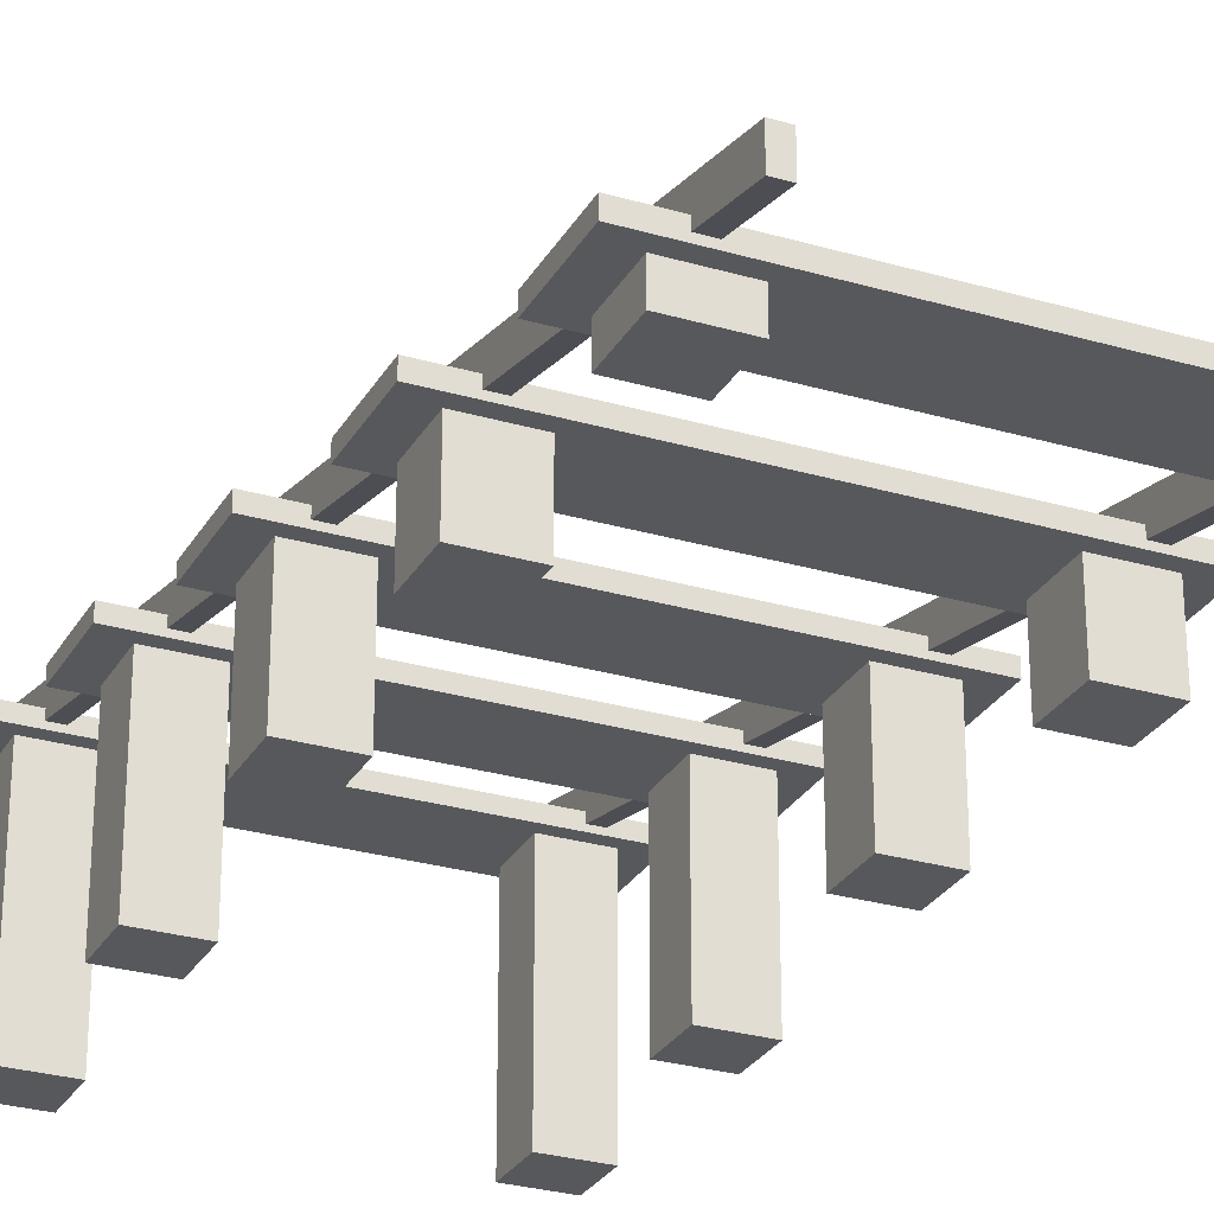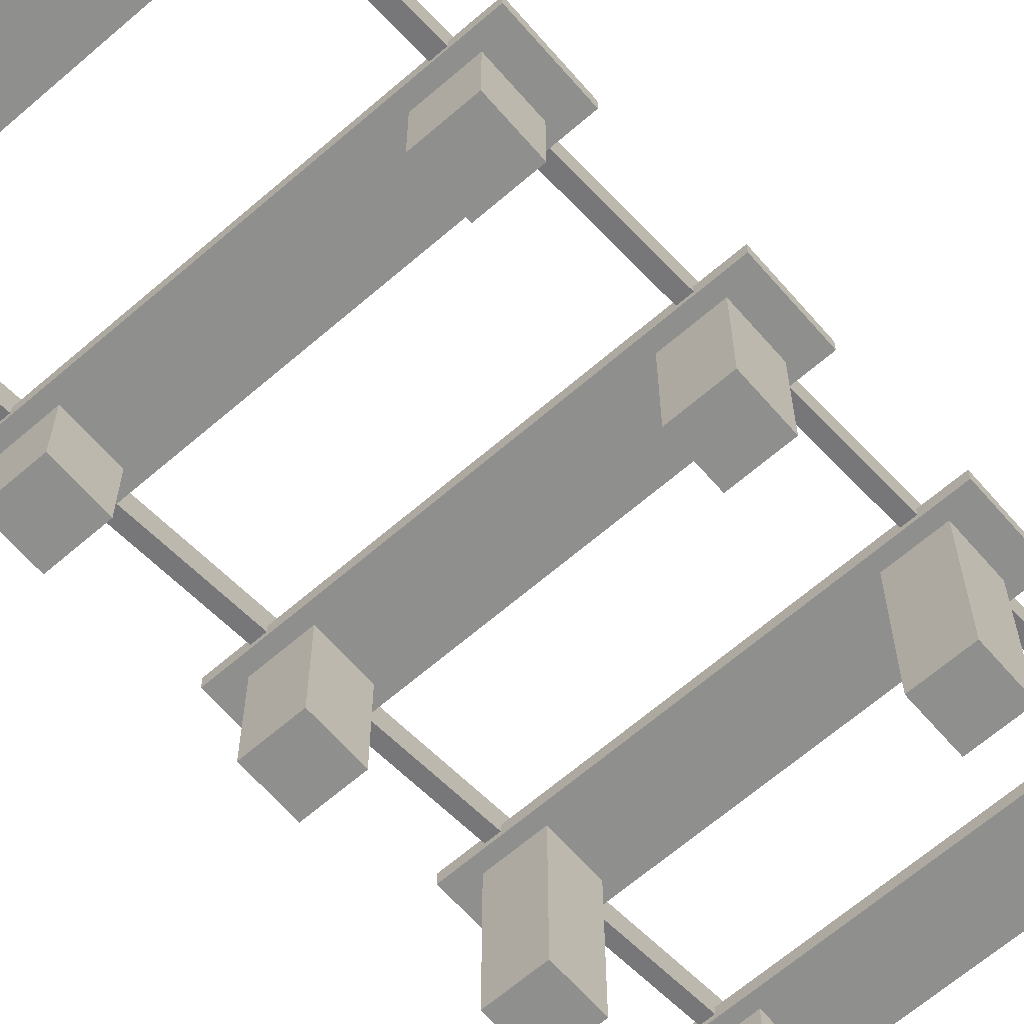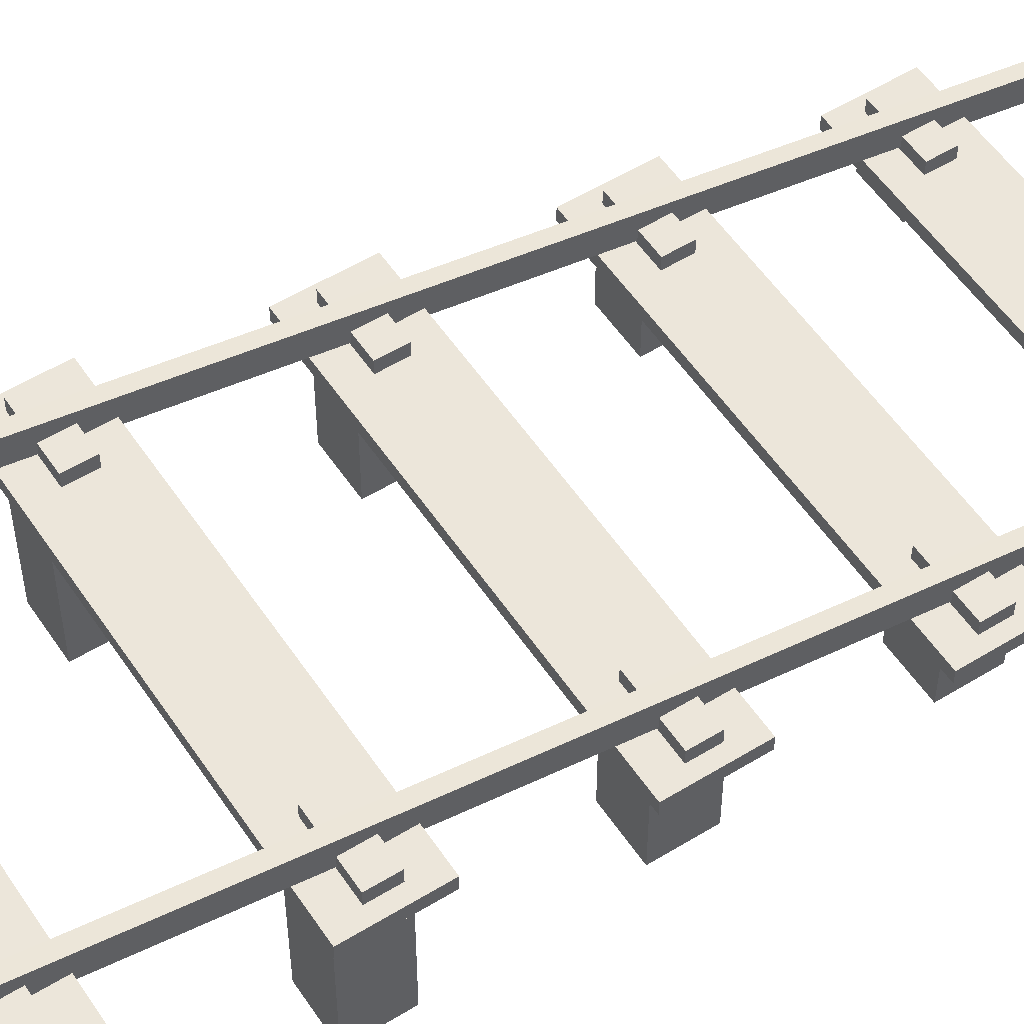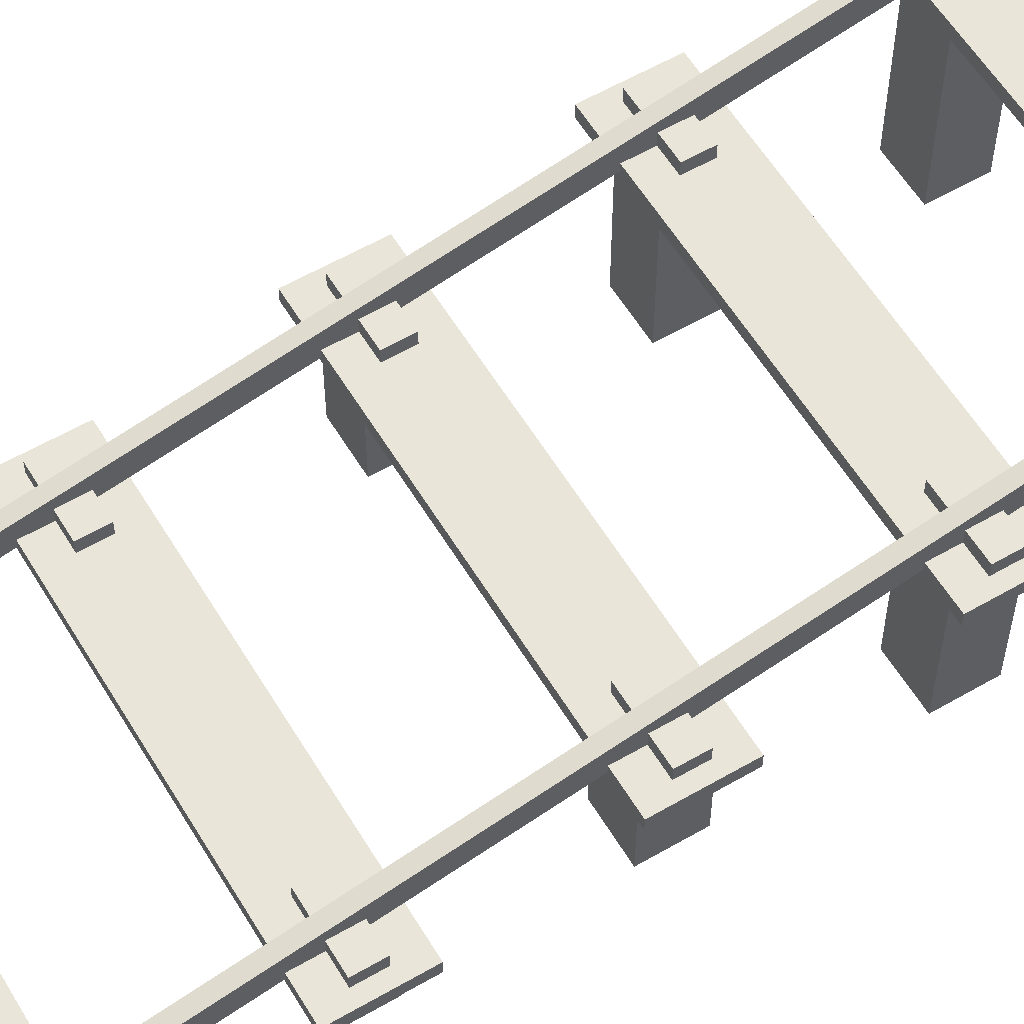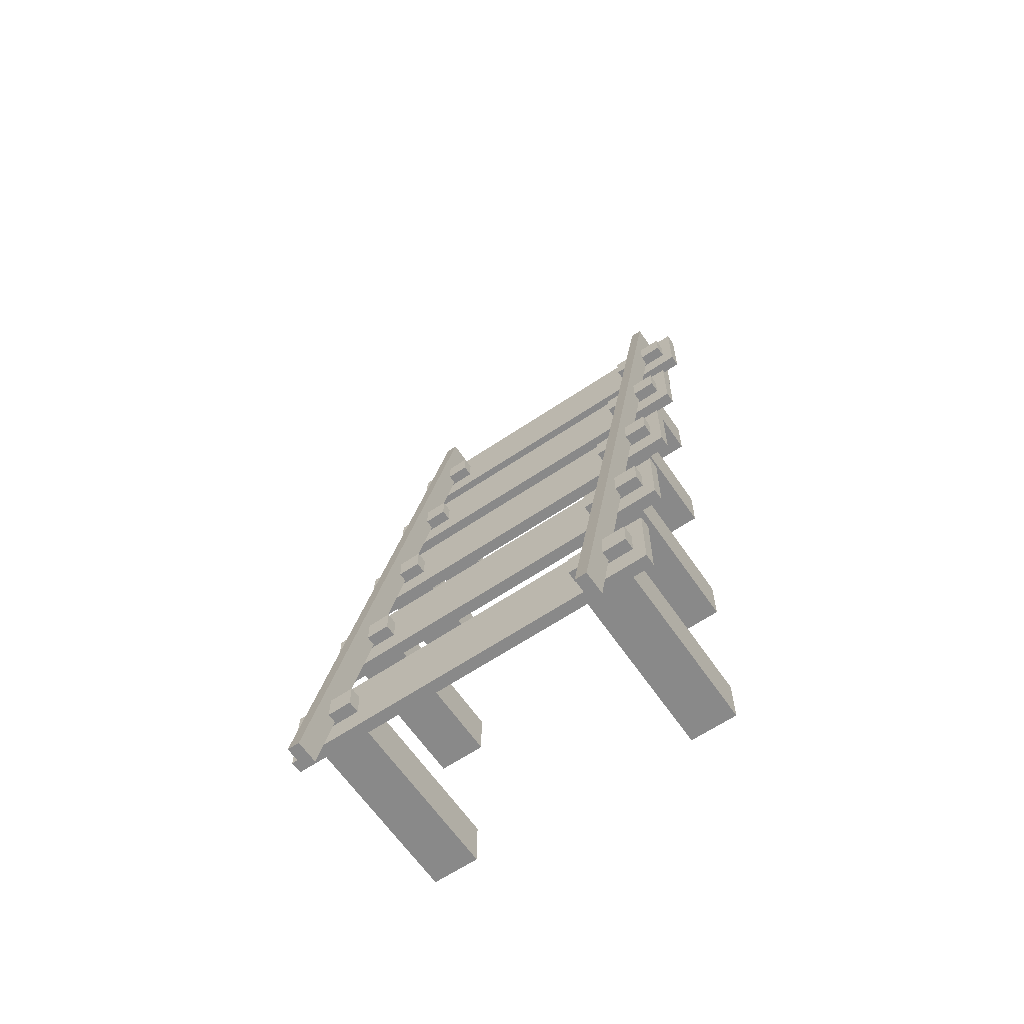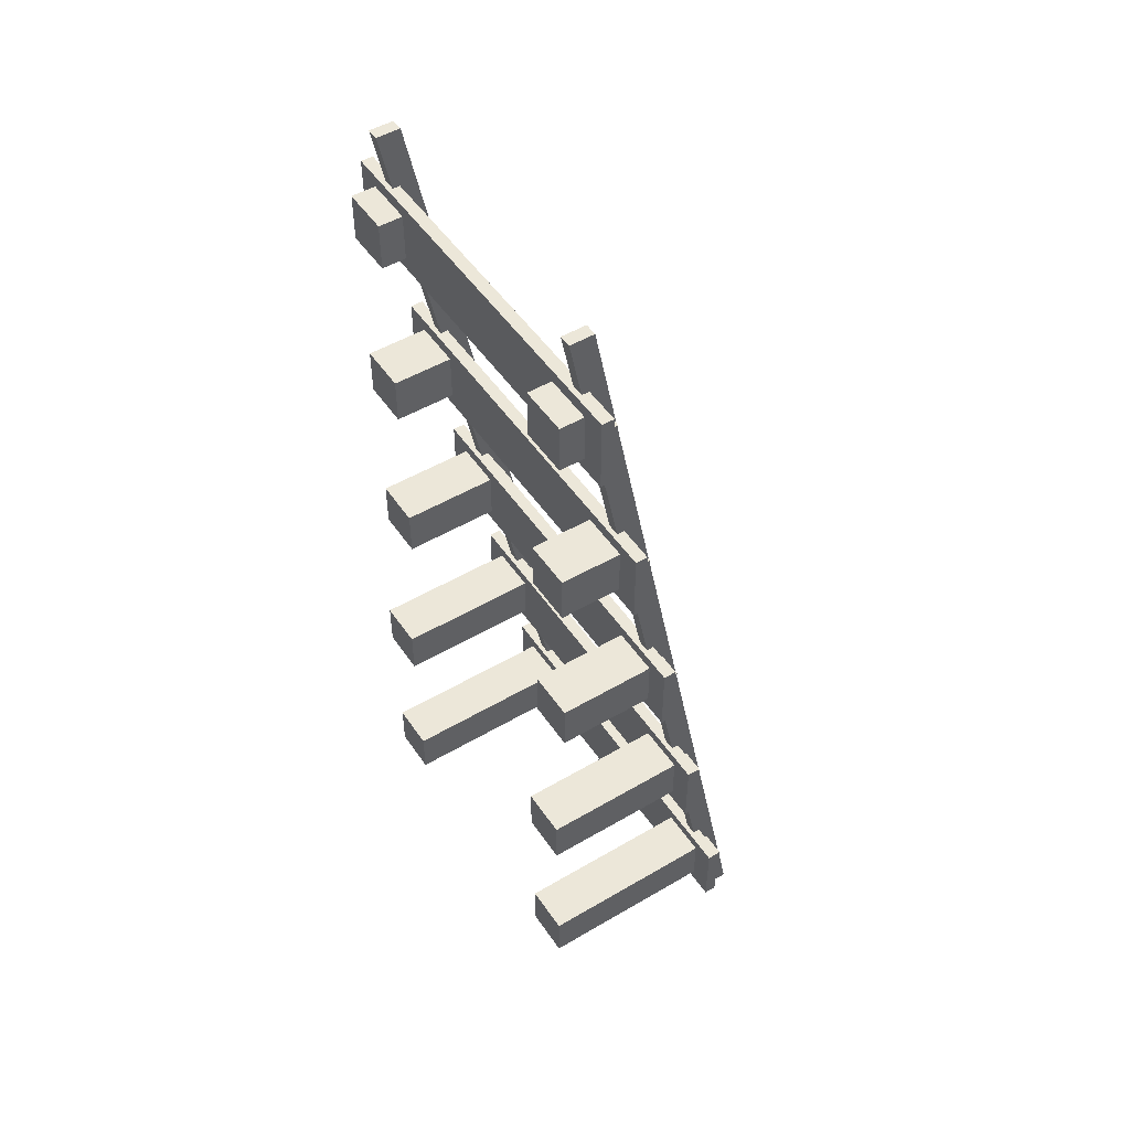
<metadata>
{"format":"obj","ext":"obj","renderer":"f3d","projection":"perspective","resolution":1024,"background":"white","views":[{"elev":-27.8,"azim":-24.2,"up":"+Y"},{"elev":-65.3,"azim":41.0,"up":"+Y"},{"elev":54.3,"azim":-123.1,"up":"+Y"},{"elev":58.4,"azim":59.1,"up":"+Y"},{"elev":-63.2,"azim":-145.7,"up":"+Z"},{"elev":50.0,"azim":57.1,"up":"+Z"}]}
</metadata>
<code>
o Plane.001
v 1 0.5625 -0.1875
v 1 0.5625 0.1875
v -1 0.5625 0.1875
v -1 0.5625 -0.1875
v -1 0.5 0.1875
v 1 0.5 0.1875
v -1 0.5 -0.1875
v 1 0.5 -0.1875
v -1 0.7 -0.8125
v 1 0.7 -0.8125
v -1 0.7 -1.188
v 1 0.7 -1.188
v -1 0.9 -1.812
v 1 0.9 -1.812
v -1 0.9 -2.188
v 1 0.9 -2.188
v -1 0.1 2.188
v 1 0.1 2.188
v -1 0.1 1.812
v 1 0.1 1.812
v -1 0.3 1.188
v 1 0.3 1.188
v -1 0.3 0.8125
v 1 0.3 0.8125
v -1 0.7625 -1.188
v -1 0.7625 -0.8125
v 1 0.7625 -0.8125
v 1 0.7625 -1.188
v -1 0.9625 -2.188
v -1 0.9625 -1.812
v 1 0.9625 -1.812
v 1 0.9625 -2.188
v -1 0.1625 1.812
v -1 0.1625 2.188
v 1 0.1625 2.188
v 1 0.1625 1.812
v -1 0.3625 0.8125
v -1 0.3625 1.188
v 1 0.3625 1.188
v 1 0.3625 0.8125
v -0.8125 0.0625 2.5
v 0.8125 0.0625 2.5
v -0.8125 1.062 -2.5
v 0.8125 1.062 -2.5
v -0.8125 0.1875 2.5
v 0.8125 0.1875 2.5
v -0.8125 1.188 -2.5
v 0.8125 1.188 -2.5
v 0.75 0.0625 2.5
v 0.75 1.062 -2.5
v 0.75 0.1875 2.5
v 0.75 1.188 -2.5
v -0.75 1.062 -2.5
v -0.75 0.0625 2.5
v -0.75 1.188 -2.5
v -0.75 0.1875 2.5
v 0.625 0.1625 2.062
v 0.9375 0.1625 2.062
v 0.625 0.1625 1.938
v 0.9375 0.1625 1.938
v 0.625 0.225 2.062
v 0.9375 0.225 2.062
v 0.625 0.225 1.938
v 0.9375 0.225 1.938
v -0.9375 0.1625 2.062
v -0.625 0.1625 2.062
v -0.9375 0.1625 1.938
v -0.625 0.1625 1.938
v -0.9375 0.225 2.062
v -0.625 0.225 2.062
v -0.9375 0.225 1.938
v -0.625 0.225 1.938
v 0.625 0.3625 1.062
v 0.9375 0.3625 1.062
v 0.625 0.3625 0.9375
v 0.9375 0.3625 0.9375
v 0.625 0.425 1.062
v 0.9375 0.425 1.062
v 0.625 0.425 0.9375
v 0.9375 0.425 0.9375
v -0.9375 0.3625 1.062
v -0.625 0.3625 1.062
v -0.9375 0.3625 0.9375
v -0.625 0.3625 0.9375
v -0.9375 0.425 1.062
v -0.625 0.425 1.062
v -0.9375 0.425 0.9375
v -0.625 0.425 0.9375
v 0.625 0.5625 0.0625
v 0.9375 0.5625 0.0625
v 0.625 0.5625 -0.0625
v 0.9375 0.5625 -0.0625
v 0.625 0.625 0.0625
v 0.9375 0.625 0.0625
v 0.625 0.625 -0.0625
v 0.9375 0.625 -0.0625
v -0.9375 0.5625 0.0625
v -0.625 0.5625 0.0625
v -0.9375 0.5625 -0.0625
v -0.625 0.5625 -0.0625
v -0.9375 0.625 0.0625
v -0.625 0.625 0.0625
v -0.9375 0.625 -0.0625
v -0.625 0.625 -0.0625
v 0.625 0.7625 -0.9375
v 0.9375 0.7625 -0.9375
v 0.625 0.7625 -1.062
v 0.9375 0.7625 -1.062
v 0.625 0.825 -0.9375
v 0.9375 0.825 -0.9375
v 0.625 0.825 -1.062
v 0.9375 0.825 -1.062
v -0.9375 0.7625 -0.9375
v -0.625 0.7625 -0.9375
v -0.9375 0.7625 -1.062
v -0.625 0.7625 -1.062
v -0.9375 0.825 -0.9375
v -0.625 0.825 -0.9375
v -0.9375 0.825 -1.062
v -0.625 0.825 -1.062
v 0.625 0.9625 -1.938
v 0.9375 0.9625 -1.938
v 0.625 0.9625 -2.062
v 0.9375 0.9625 -2.062
v 0.625 1.025 -1.938
v 0.9375 1.025 -1.938
v 0.625 1.025 -2.062
v 0.9375 1.025 -2.062
v -0.9375 0.9625 -1.938
v -0.625 0.9625 -1.938
v -0.9375 0.9625 -2.062
v -0.625 0.9625 -2.062
v -0.9375 1.025 -1.938
v -0.625 1.025 -1.938
v -0.9375 1.025 -2.062
v -0.625 1.025 -2.062
v -0.8125 0.8625 -1.5
v -0.8125 0.6625 -0.5
v -0.8125 0.4625 0.5
v -0.8125 0.2625 1.5
v 0.8125 0.2625 1.5
v 0.8125 0.4625 0.5
v 0.8125 0.6625 -0.5
v 0.8125 0.8625 -1.5
v -0.8125 0.9875 -1.5
v -0.8125 0.7875 -0.5
v -0.8125 0.5875 0.5
v -0.8125 0.3875 1.5
v 0.8125 0.3875 1.5
v 0.8125 0.5875 0.5
v 0.8125 0.7875 -0.5
v 0.8125 0.9875 -1.5
v 0.75 0.2625 1.5
v 0.75 0.4625 0.5
v 0.75 0.6625 -0.5
v 0.75 0.8625 -1.5
v 0.75 0.3875 1.5
v 0.75 0.5875 0.5
v 0.75 0.7875 -0.5
v 0.75 0.9875 -1.5
v -0.75 0.8625 -1.5
v -0.75 0.6625 -0.5
v -0.75 0.4625 0.5
v -0.75 0.2625 1.5
v -0.75 0.9875 -1.5
v -0.75 0.7875 -0.5
v -0.75 0.5875 0.5
v -0.75 0.3875 1.5
v 0.625 0.9 -1.875
v 0.875 0.9 -1.875
v 0.625 0.9 -2.125
v 0.875 0.9 -2.125
v 0.625 -0.0375 -2.125
v 0.625 -0.0375 -1.875
v 0.875 -0.0375 -1.875
v 0.875 -0.0375 -2.125
v -0.875 0.9 -1.875
v -0.625 0.9 -1.875
v -0.875 0.9 -2.125
v -0.625 0.9 -2.125
v -0.875 -0.0375 -2.125
v -0.875 -0.0375 -1.875
v -0.625 -0.0375 -1.875
v -0.625 -0.0375 -2.125
v 0.625 0.7 -0.875
v 0.875 0.7 -0.875
v 0.625 0.7 -1.125
v 0.875 0.7 -1.125
v 0.625 -0.05 -1.125
v 0.625 -0.05 -0.875
v 0.875 -0.05 -0.875
v 0.875 -0.05 -1.125
v -0.875 0.7 -0.875
v -0.625 0.7 -0.875
v -0.875 0.7 -1.125
v -0.625 0.7 -1.125
v -0.875 -0.05 -1.125
v -0.875 -0.05 -0.875
v -0.625 -0.05 -0.875
v -0.625 -0.05 -1.125
v 0.625 0.5 0.125
v 0.875 0.5 0.125
v 0.625 0.5 -0.125
v 0.875 0.5 -0.125
v 0.625 0 -0.125
v 0.625 0 0.125
v 0.875 0 0.125
v 0.875 0 -0.125
v -0.875 0.5 0.125
v -0.625 0.5 0.125
v -0.875 0.5 -0.125
v -0.625 0.5 -0.125
v -0.875 0 -0.125
v -0.875 0 0.125
v -0.625 0 0.125
v -0.625 0 -0.125
v 0.625 0.3 1.125
v 0.875 0.3 1.125
v 0.625 0.3 0.875
v 0.875 0.3 0.875
v 0.625 -0.0125 0.875
v 0.625 -0.0125 1.125
v 0.875 -0.0125 1.125
v 0.875 -0.0125 0.875
v -0.875 0.3 1.125
v -0.625 0.3 1.125
v -0.875 0.3 0.875
v -0.625 0.3 0.875
v -0.875 -0.0125 0.875
v -0.875 -0.0125 1.125
v -0.625 -0.0125 1.125
v -0.625 -0.0125 0.875
v 0.625 0.1 2.125
v 0.875 0.1 2.125
v 0.625 0.1 1.875
v 0.875 0.1 1.875
v 0.625 -0.025 1.875
v 0.625 -0.025 2.125
v 0.875 -0.025 2.125
v 0.875 -0.025 1.875
v -0.875 0.1 2.125
v -0.625 0.1 2.125
v -0.875 0.1 1.875
v -0.625 0.1 1.875
v -0.875 -0.025 1.875
v -0.875 -0.025 2.125
v -0.625 -0.025 2.125
v -0.625 -0.025 1.875
f 2 4 3
f 7 6 5
f 11 10 9
f 15 14 13
f 19 18 17
f 23 22 21
f 27 25 26
f 31 29 30
f 35 33 34
f 39 37 38
f 17 33 19
f 10 26 9
f 18 34 17
f 12 27 10
f 20 35 18
f 11 28 12
f 5 4 7
f 19 36 20
f 13 29 15
f 6 3 5
f 21 37 23
f 14 30 13
f 8 2 6
f 22 38 21
f 16 31 14
f 7 1 8
f 24 39 22
f 15 32 16
f 9 25 11
f 23 40 24
f 141 46 42
f 145 43 137
f 153 51 157
f 46 49 42
f 48 160 152
f 42 153 141
f 44 52 48
f 53 165 161
f 45 168 148
f 43 161 137
f 47 53 43
f 41 56 45
f 61 59 57
f 63 60 59
f 62 57 58
f 64 58 60
f 61 64 63
f 69 67 65
f 71 68 67
f 70 65 66
f 72 66 68
f 69 72 71
f 77 75 73
f 79 76 75
f 78 73 74
f 80 74 76
f 77 80 79
f 85 83 81
f 87 84 83
f 86 81 82
f 88 82 84
f 85 88 87
f 93 91 89
f 95 92 91
f 94 89 90
f 96 90 92
f 93 96 95
f 101 99 97
f 103 100 99
f 102 97 98
f 104 98 100
f 101 104 103
f 109 107 105
f 111 108 107
f 110 105 106
f 112 106 108
f 109 112 111
f 117 115 113
f 119 116 115
f 118 113 114
f 120 114 116
f 117 120 119
f 125 123 121
f 127 124 123
f 126 121 122
f 128 122 124
f 125 128 127
f 133 131 129
f 135 132 131
f 134 129 130
f 136 130 132
f 133 136 135
f 140 54 41
f 139 164 140
f 138 163 139
f 137 162 138
f 145 55 47
f 146 165 145
f 147 166 146
f 148 167 147
f 164 56 54
f 163 168 164
f 162 167 163
f 161 166 162
f 144 50 44
f 143 156 144
f 142 155 143
f 141 154 142
f 149 51 46
f 150 157 149
f 151 158 150
f 152 159 151
f 50 160 52
f 156 159 160
f 155 158 159
f 154 157 158
f 45 140 41
f 148 139 140
f 147 138 139
f 146 137 138
f 44 152 144
f 144 151 143
f 143 150 142
f 142 149 141
f 181 183 182
f 173 175 174
f 176 171 172
f 174 170 169
f 175 172 170
f 173 169 171
f 184 179 180
f 182 178 177
f 183 180 178
f 181 177 179
f 197 199 198
f 189 191 190
f 192 187 188
f 190 186 185
f 191 188 186
f 189 185 187
f 200 195 196
f 198 194 193
f 199 196 194
f 197 193 195
f 213 215 214
f 205 207 206
f 208 203 204
f 206 202 201
f 207 204 202
f 205 201 203
f 216 211 212
f 214 210 209
f 215 212 210
f 213 209 211
f 229 231 230
f 221 223 222
f 224 219 220
f 222 218 217
f 223 220 218
f 221 217 219
f 232 227 228
f 230 226 225
f 231 228 226
f 229 225 227
f 245 247 246
f 237 239 238
f 240 235 236
f 238 234 233
f 239 236 234
f 237 233 235
f 248 243 244
f 246 242 241
f 247 244 242
f 245 241 243
f 2 1 4
f 7 8 6
f 11 12 10
f 15 16 14
f 19 20 18
f 23 24 22
f 27 28 25
f 31 32 29
f 35 36 33
f 39 40 37
f 17 34 33
f 10 27 26
f 18 35 34
f 12 28 27
f 20 36 35
f 11 25 28
f 5 3 4
f 19 33 36
f 13 30 29
f 6 2 3
f 21 38 37
f 14 31 30
f 8 1 2
f 22 39 38
f 16 32 31
f 7 4 1
f 24 40 39
f 15 29 32
f 9 26 25
f 23 37 40
f 141 149 46
f 145 47 43
f 153 49 51
f 46 51 49
f 48 52 160
f 42 49 153
f 44 50 52
f 53 55 165
f 45 56 168
f 43 53 161
f 47 55 53
f 41 54 56
f 61 63 59
f 63 64 60
f 62 61 57
f 64 62 58
f 61 62 64
f 69 71 67
f 71 72 68
f 70 69 65
f 72 70 66
f 69 70 72
f 77 79 75
f 79 80 76
f 78 77 73
f 80 78 74
f 77 78 80
f 85 87 83
f 87 88 84
f 86 85 81
f 88 86 82
f 85 86 88
f 93 95 91
f 95 96 92
f 94 93 89
f 96 94 90
f 93 94 96
f 101 103 99
f 103 104 100
f 102 101 97
f 104 102 98
f 101 102 104
f 109 111 107
f 111 112 108
f 110 109 105
f 112 110 106
f 109 110 112
f 117 119 115
f 119 120 116
f 118 117 113
f 120 118 114
f 117 118 120
f 125 127 123
f 127 128 124
f 126 125 121
f 128 126 122
f 125 126 128
f 133 135 131
f 135 136 132
f 134 133 129
f 136 134 130
f 133 134 136
f 140 164 54
f 139 163 164
f 138 162 163
f 137 161 162
f 145 165 55
f 146 166 165
f 147 167 166
f 148 168 167
f 164 168 56
f 163 167 168
f 162 166 167
f 161 165 166
f 144 156 50
f 143 155 156
f 142 154 155
f 141 153 154
f 149 157 51
f 150 158 157
f 151 159 158
f 152 160 159
f 50 156 160
f 156 155 159
f 155 154 158
f 154 153 157
f 45 148 140
f 148 147 139
f 147 146 138
f 146 145 137
f 44 48 152
f 144 152 151
f 143 151 150
f 142 150 149
f 181 184 183
f 173 176 175
f 176 173 171
f 174 175 170
f 175 176 172
f 173 174 169
f 184 181 179
f 182 183 178
f 183 184 180
f 181 182 177
f 197 200 199
f 189 192 191
f 192 189 187
f 190 191 186
f 191 192 188
f 189 190 185
f 200 197 195
f 198 199 194
f 199 200 196
f 197 198 193
f 213 216 215
f 205 208 207
f 208 205 203
f 206 207 202
f 207 208 204
f 205 206 201
f 216 213 211
f 214 215 210
f 215 216 212
f 213 214 209
f 229 232 231
f 221 224 223
f 224 221 219
f 222 223 218
f 223 224 220
f 221 222 217
f 232 229 227
f 230 231 226
f 231 232 228
f 229 230 225
f 245 248 247
f 237 240 239
f 240 237 235
f 238 239 234
f 239 240 236
f 237 238 233
f 248 245 243
f 246 247 242
f 247 248 244
f 245 246 241

</code>
